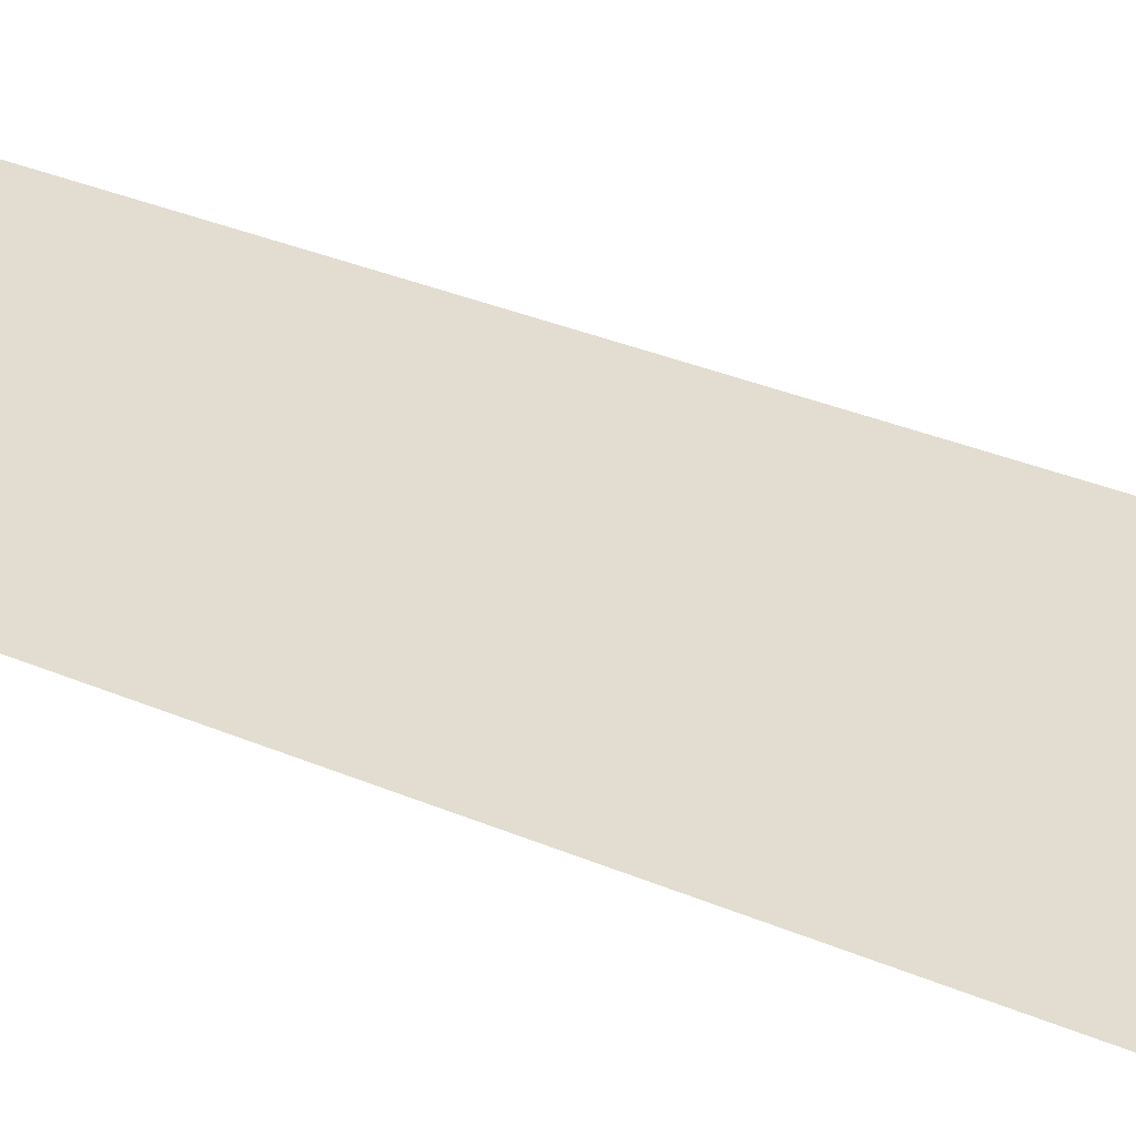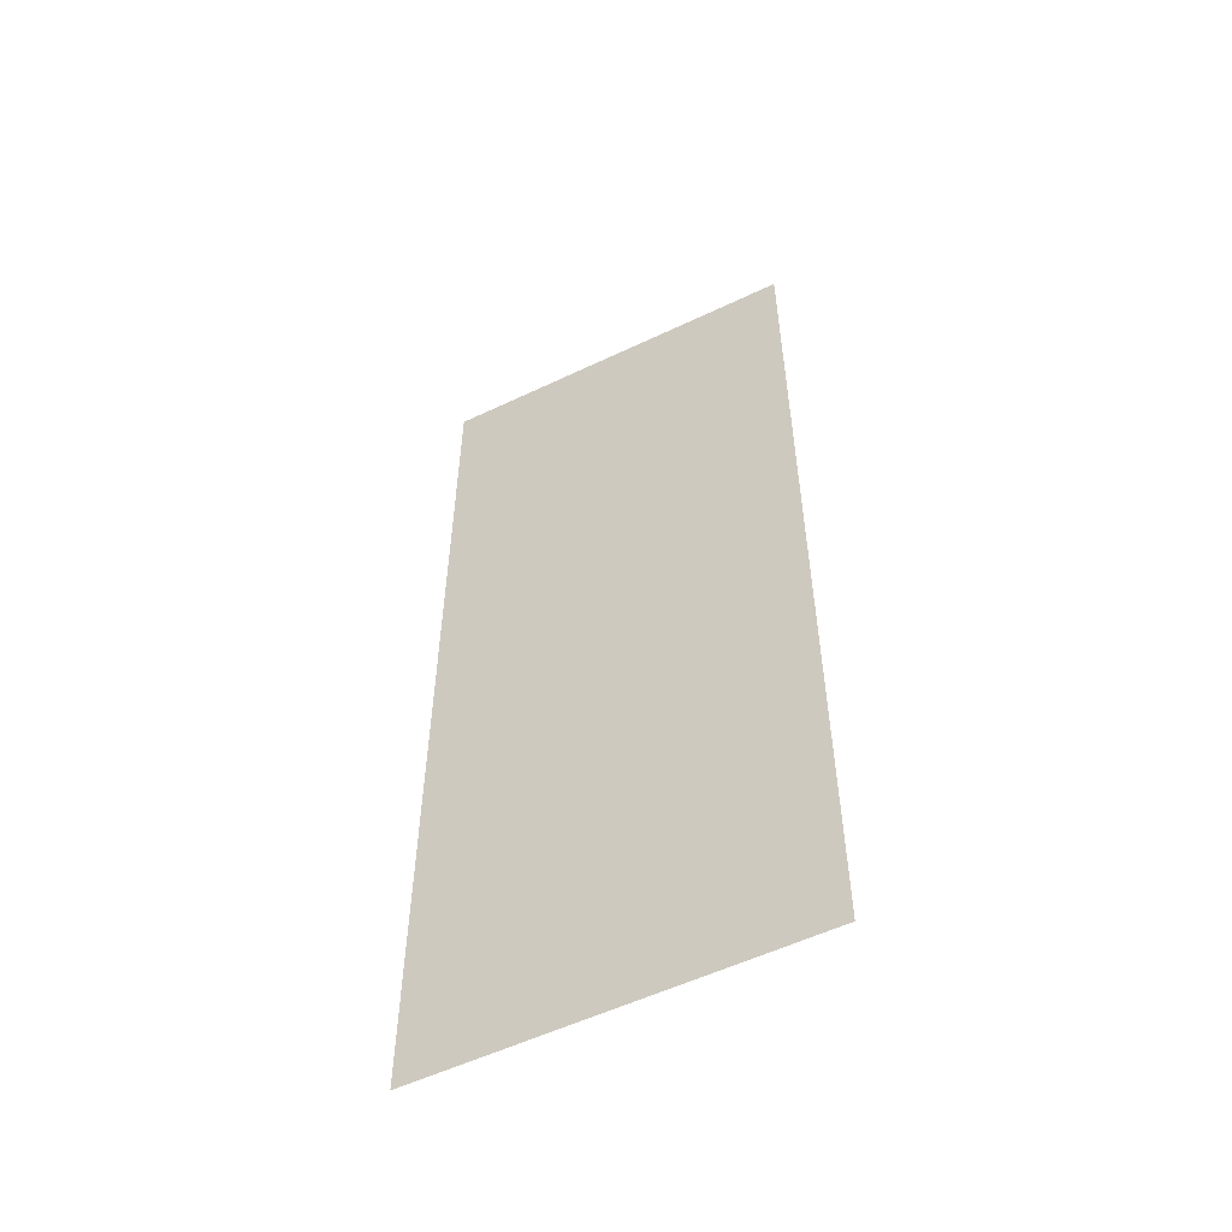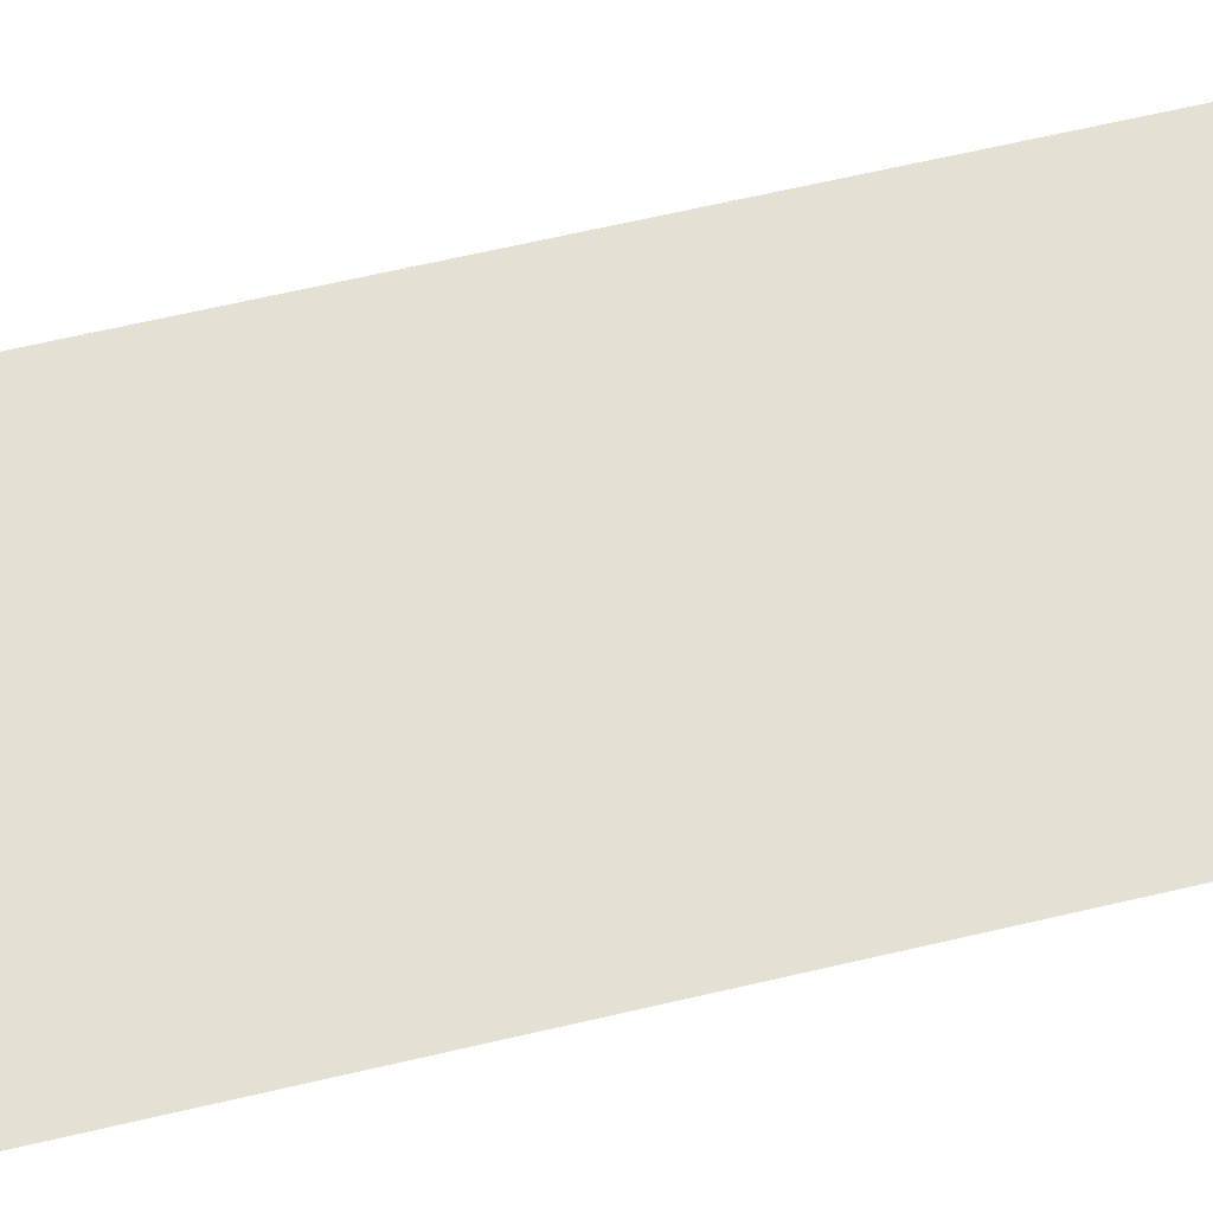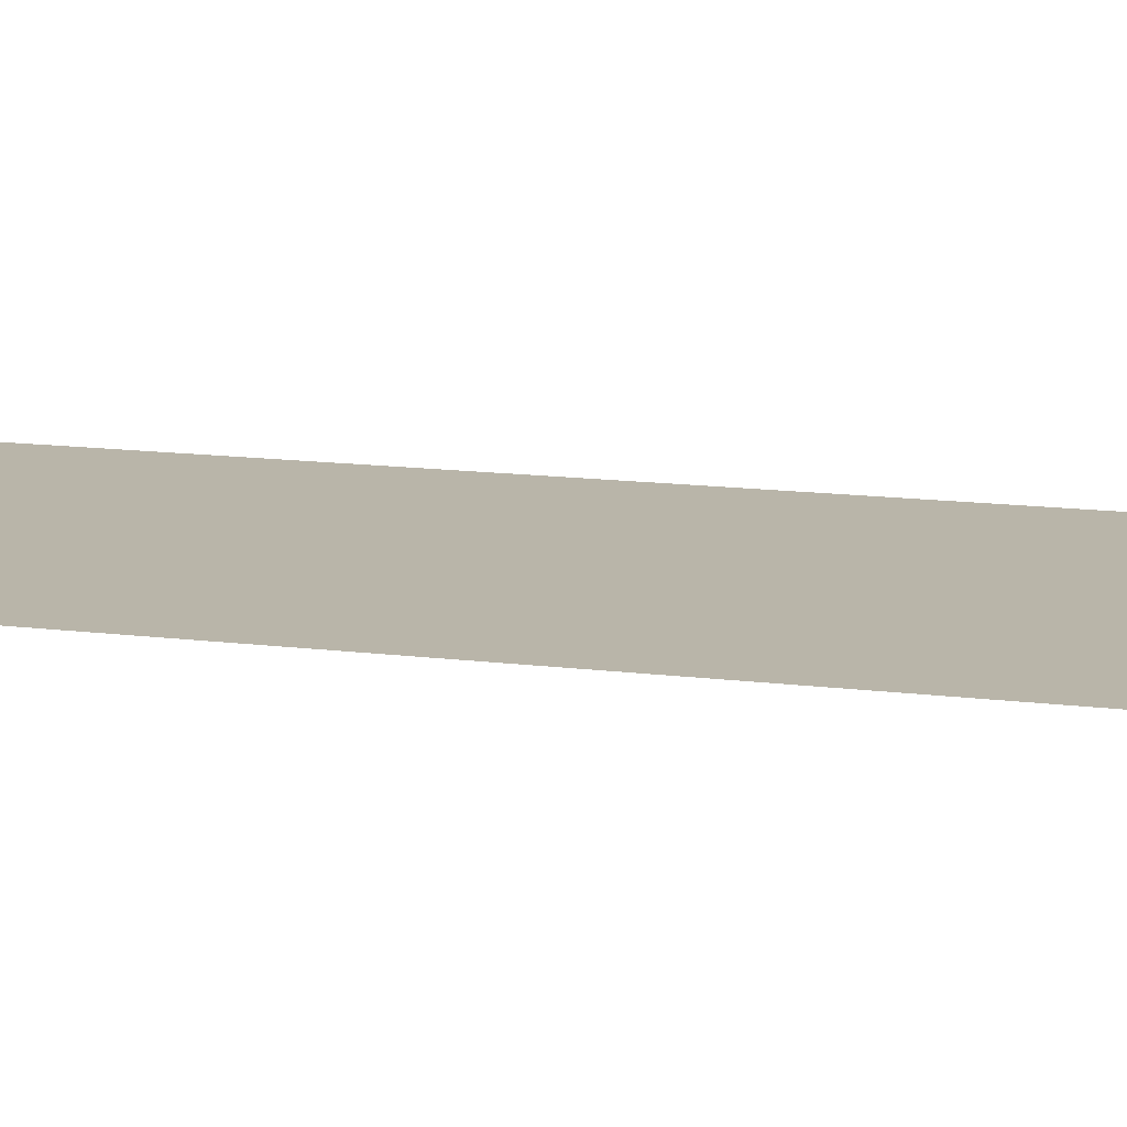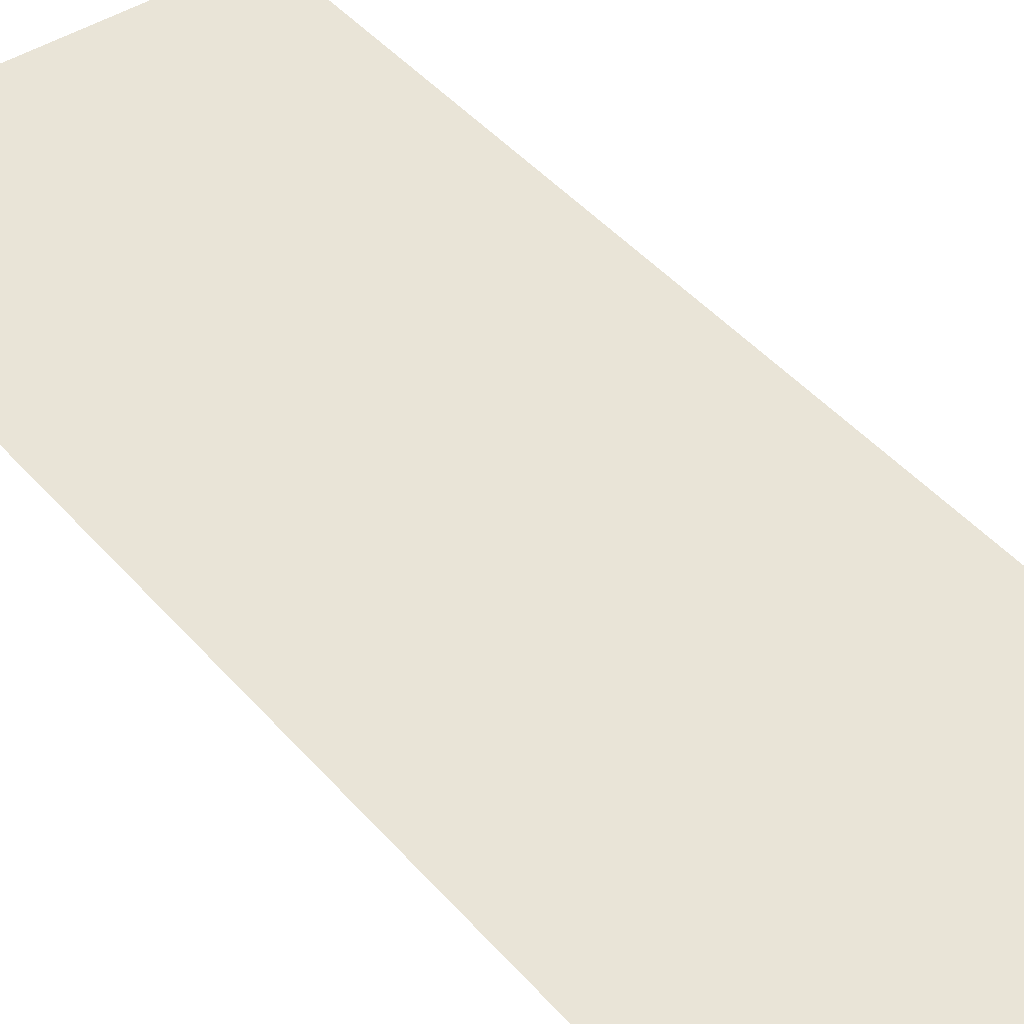
<metadata>
{"format":"obj","ext":"obj","renderer":"f3d","projection":"perspective","resolution":1024,"background":"white","views":[{"elev":35.3,"azim":119.1,"up":"+Y"},{"elev":-55.5,"azim":-153.4,"up":"+Z"},{"elev":65.7,"azim":76.8,"up":"+Y"},{"elev":13.4,"azim":-73.7,"up":"+Y"},{"elev":43.1,"azim":142.9,"up":"+Y"}]}
</metadata>
<code>
v 5203 441.6 -428.8
v 5280 441.6 -633.6
v 5280 441.6 -428.8
v 5280 441.6 -633.6
v 5203 441.6 -428.8
v 5203 441.6 -633.6
f 1 2 3
f 4 5 6

</code>
